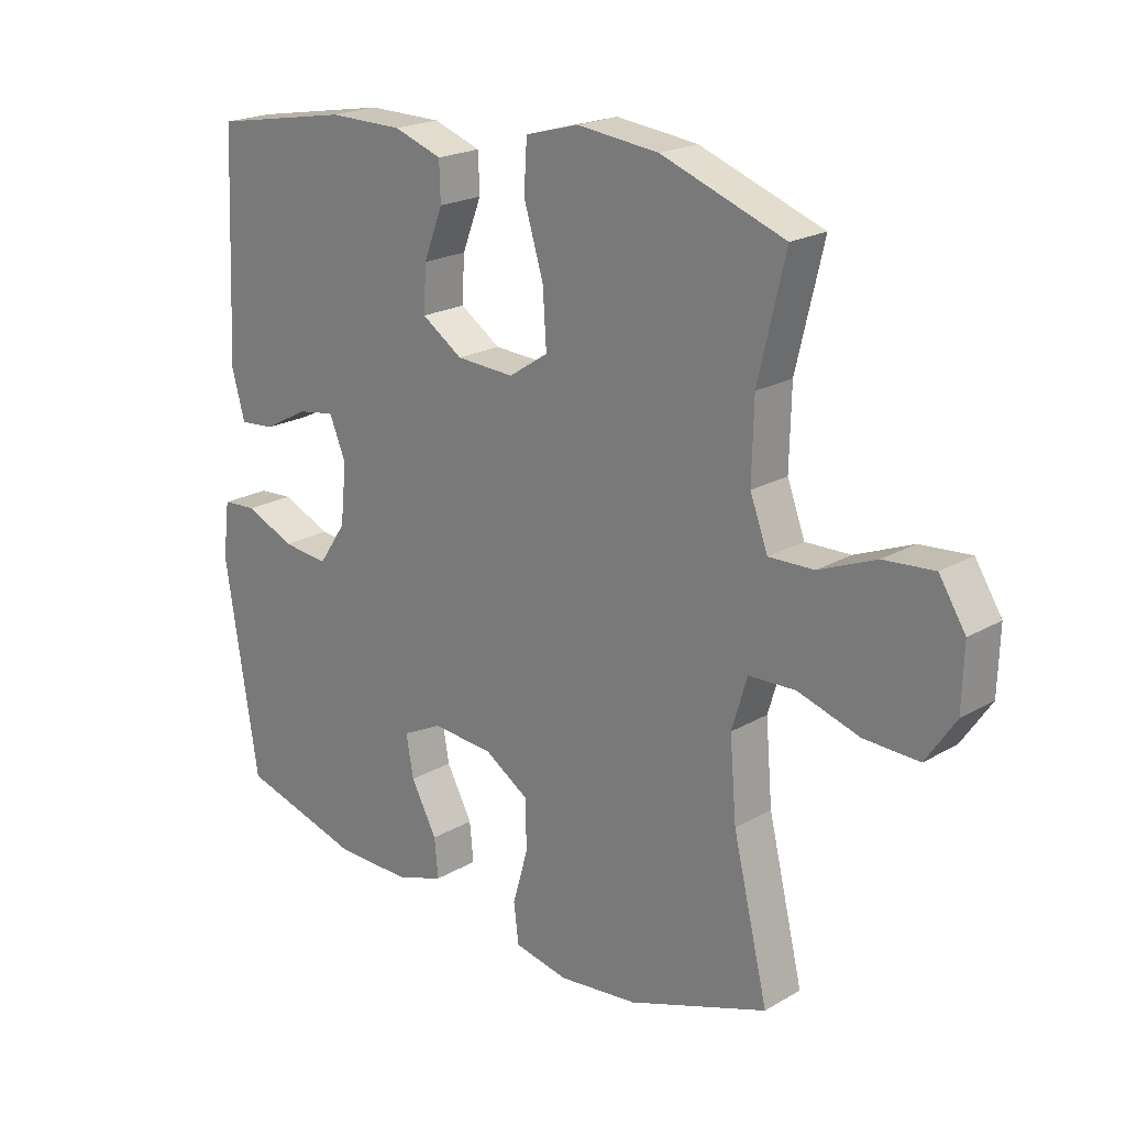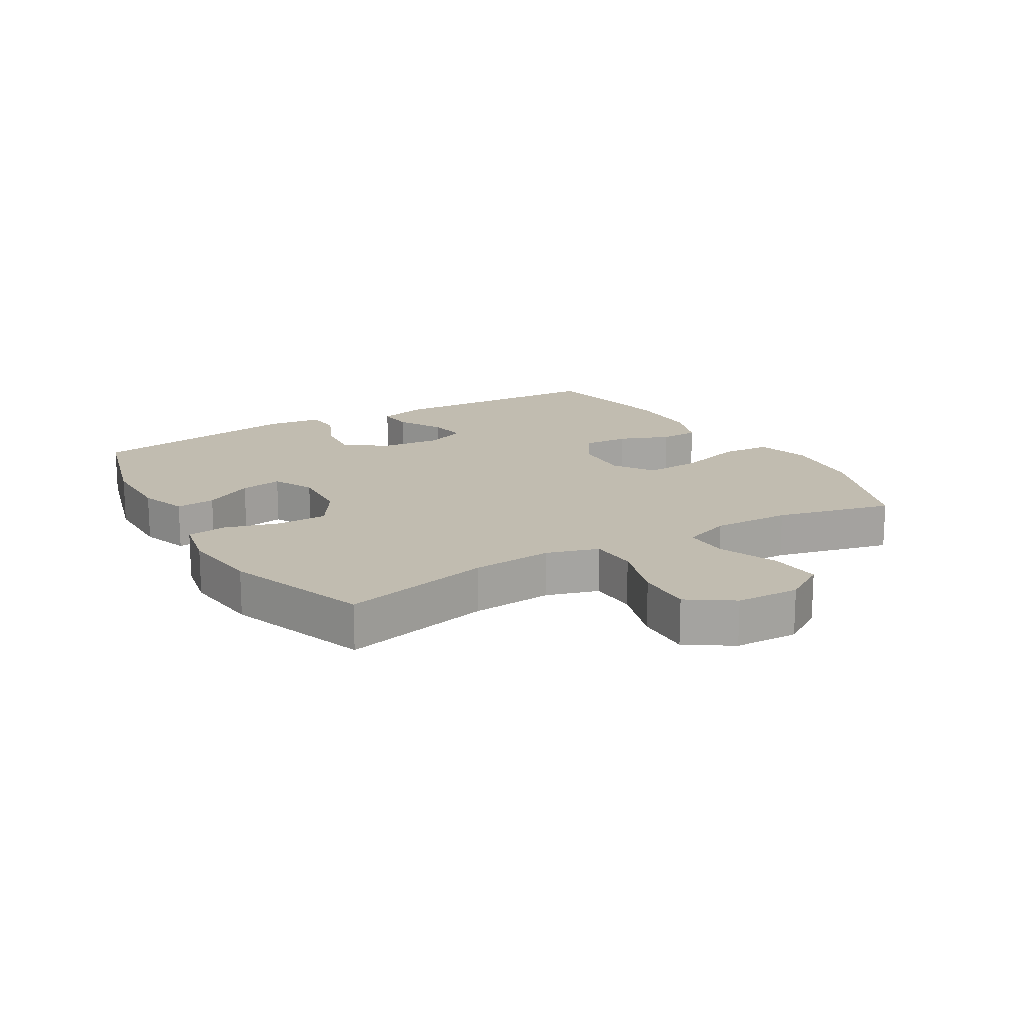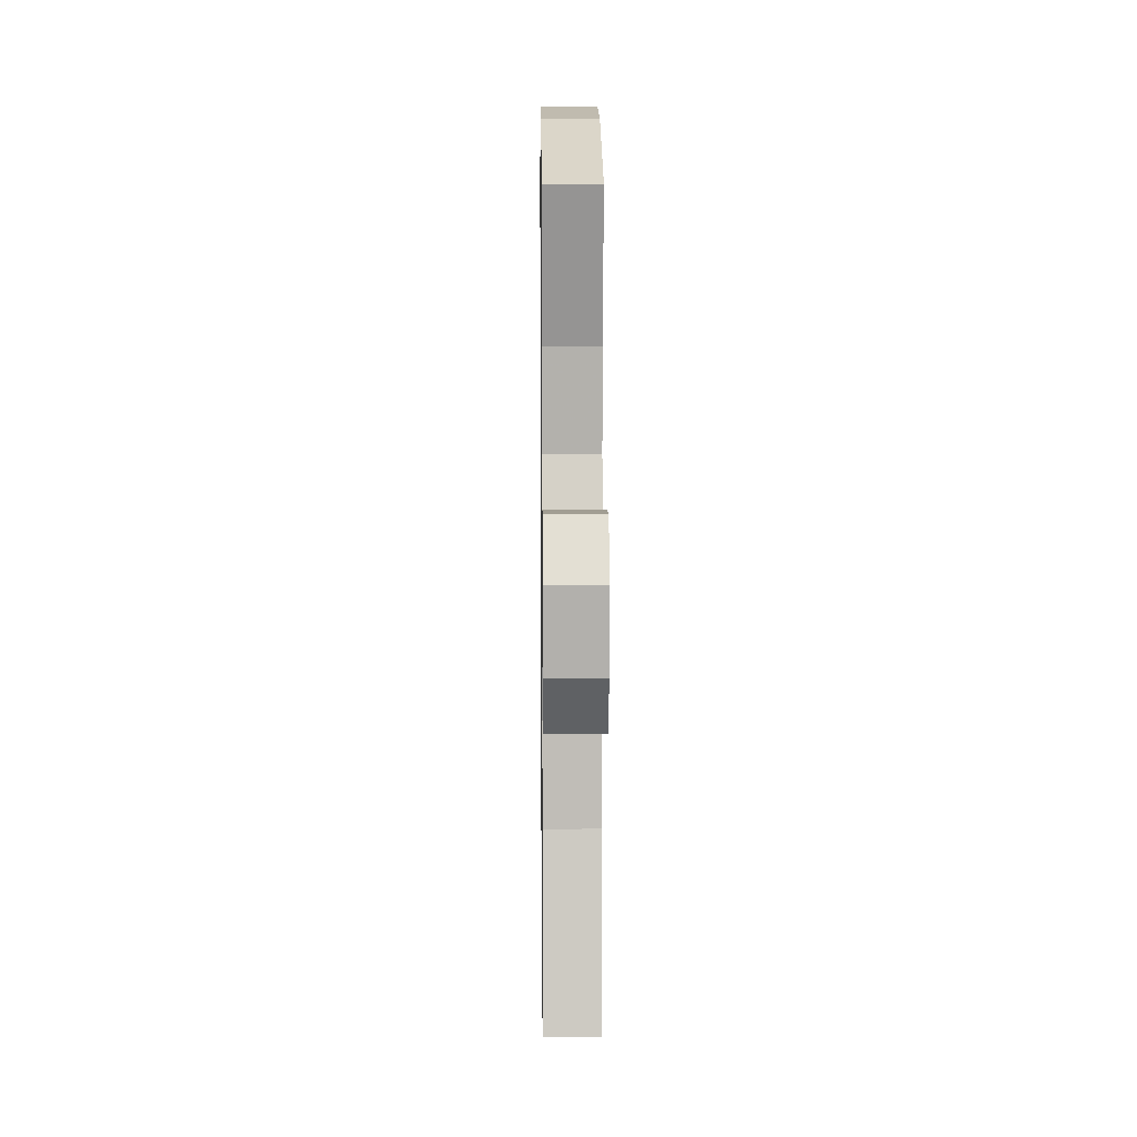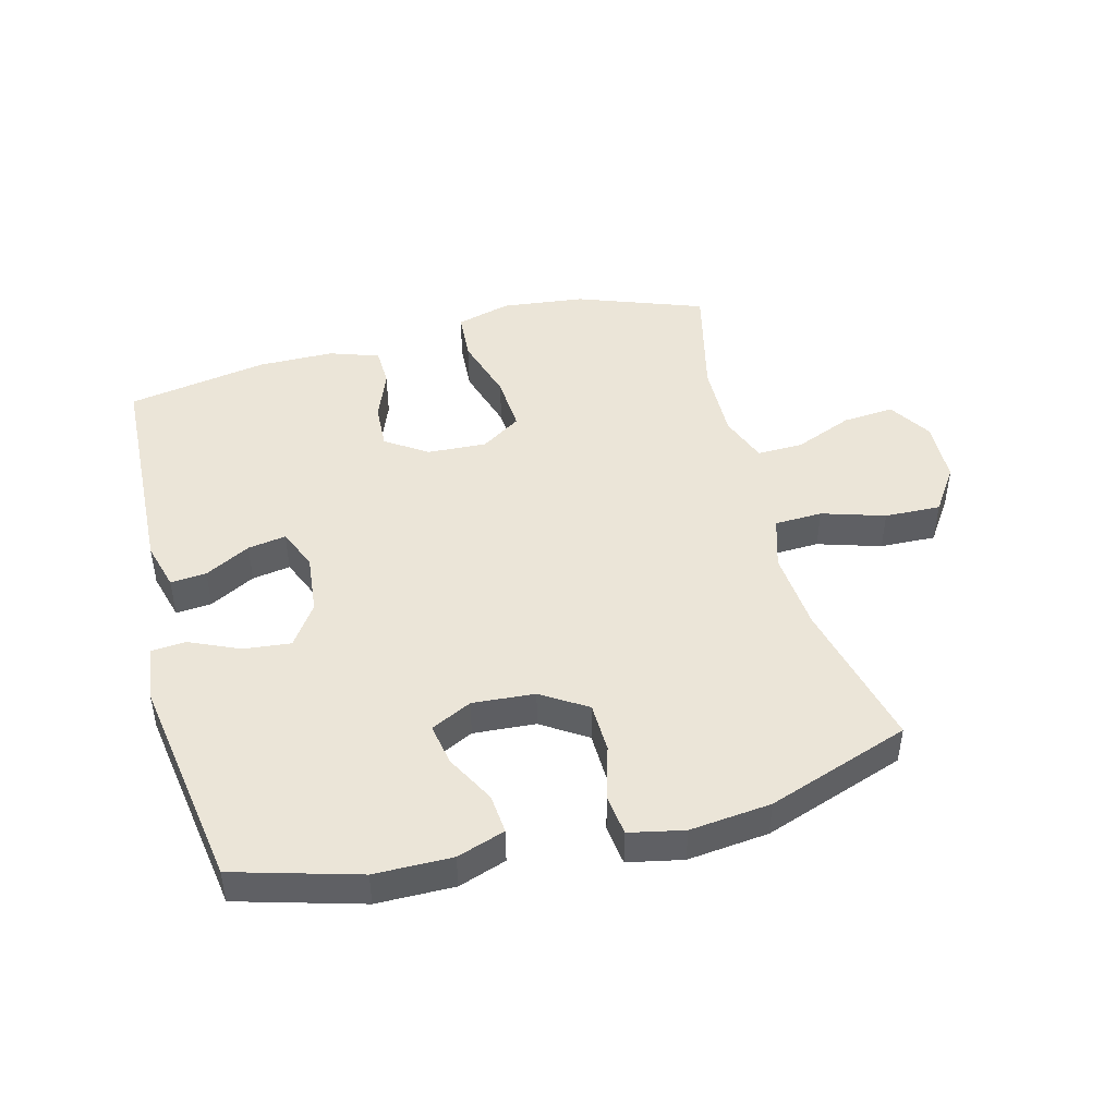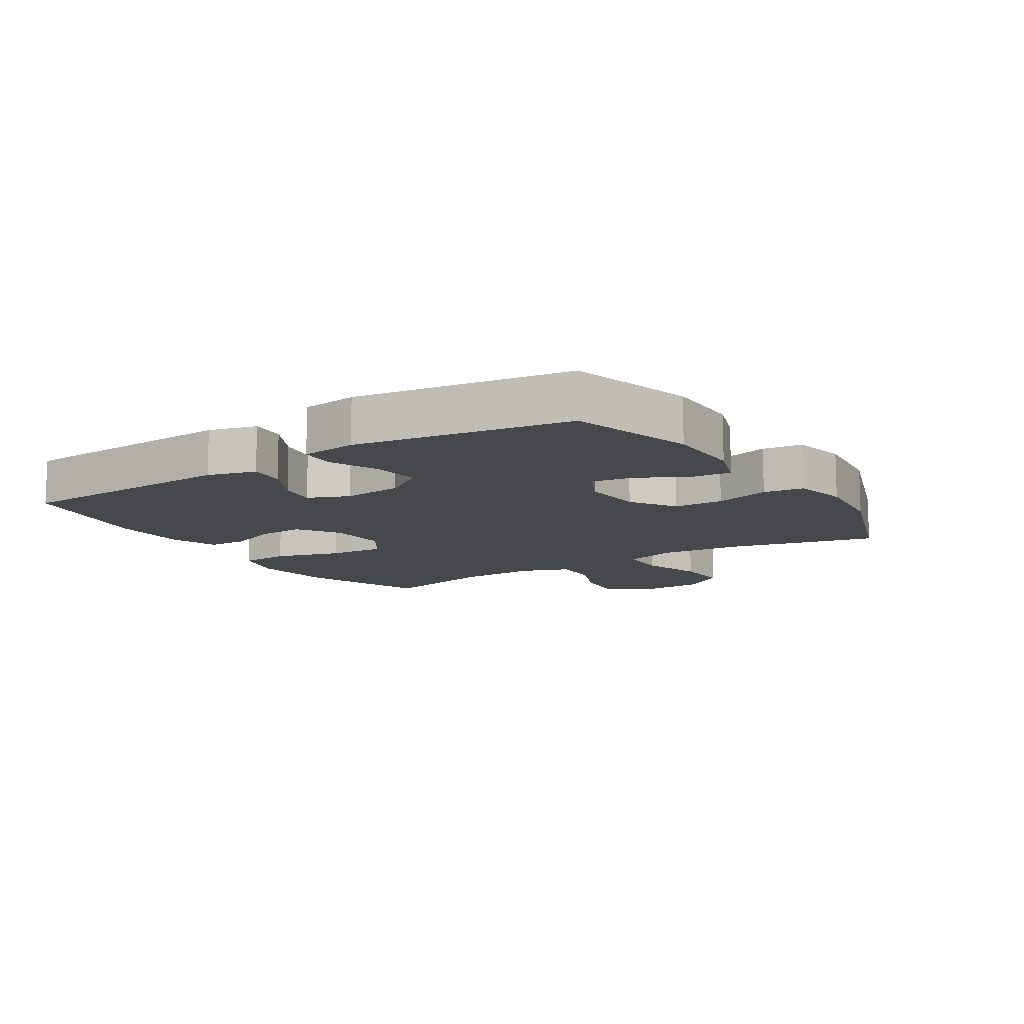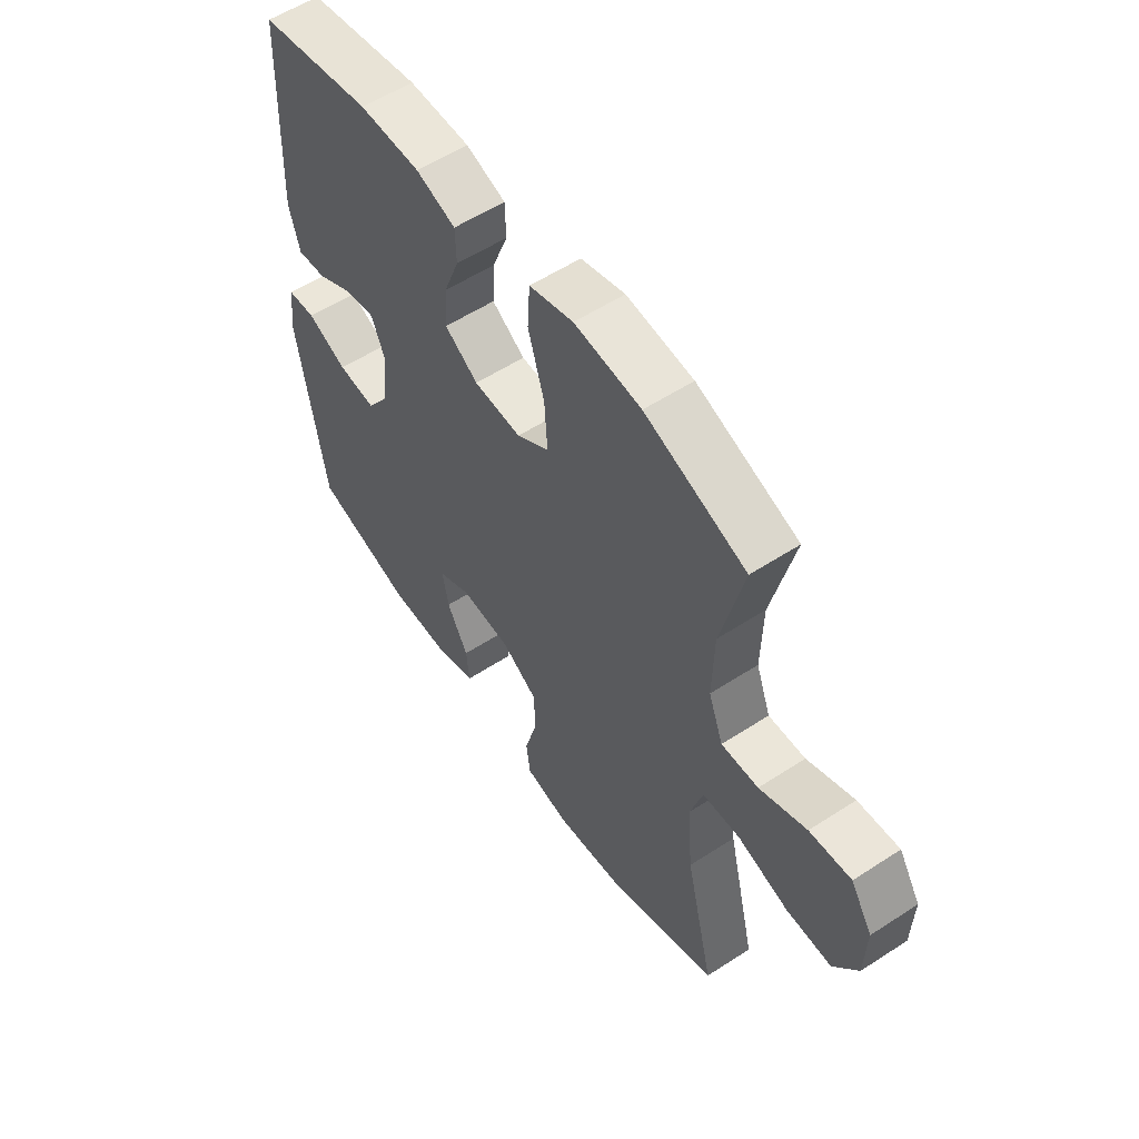
<metadata>
{"format":"obj","ext":"obj","renderer":"f3d","projection":"perspective","resolution":1024,"background":"white","views":[{"elev":20.8,"azim":-136.1,"up":"+Z"},{"elev":16.5,"azim":-120.6,"up":"+Y"},{"elev":9.6,"azim":-90.7,"up":"+Z"},{"elev":46.0,"azim":165.4,"up":"+Y"},{"elev":-11.6,"azim":122.7,"up":"+Y"},{"elev":56.3,"azim":-124.3,"up":"+Z"}]}
</metadata>
<code>
v 0.5 0.07 0.5
v 0.516 0.07 0.142
v 0.495 0.07 0.065
v 0.438 0.07 0.07
v 0.366 0.07 0.109
v 0.305 0.07 0.119
v 0.278 0.07 0.054
v 0.288 0.07 -0.042
v 0.333 0.07 -0.108
v 0.408 0.07 -0.1
v 0.487 0.07 -0.065
v 0.543 0.07 -0.069
v 0.554 0.07 -0.158
v 0.5 0.07 -0.5
v 0.303 0.07 -0.556
v 0.18 0.07 -0.557
v 0.104 0.07 -0.531
v 0.11 0.07 -0.468
v 0.152 0.07 -0.39
v 0.164 0.07 -0.323
v 0.099 0.07 -0.291
v 0 0.07 -0.298
v -0.072 0.07 -0.344
v -0.074 0.07 -0.424
v -0.049 0.07 -0.512
v -0.057 0.07 -0.576
v -0.144 0.07 -0.594
v -0.273 0.07 -0.58
v -0.5 0.07 -0.5
v -0.443 0.07 -0.261
v -0.432 0.07 -0.132
v -0.457 0.07 -0.049
v -0.533 0.07 -0.046
v -0.633 0.07 -0.077
v -0.722 0.07 -0.08
v -0.77 0.07 -0.009
v -0.773 0.07 0.092
v -0.73 0.07 0.16
v -0.648 0.07 0.153
v -0.555 0.07 0.115
v -0.482 0.07 0.113
v -0.453 0.07 0.19
v -0.456 0.07 0.314
v -0.5 0.07 0.5
v -0.3 0.07 0.573
v -0.168 0.07 0.588
v -0.081 0.07 0.564
v -0.076 0.07 0.485
v -0.108 0.07 0.38
v -0.114 0.07 0.29
v -0.05 0.07 0.248
v 0.044 0.07 0.253
v 0.11 0.07 0.297
v 0.106 0.07 0.37
v 0.075 0.07 0.45
v 0.077 0.07 0.512
v 0.155 0.07 0.539
v 0.276 0.07 0.54
v 0.5 0 0.5
v 0.516 0 0.142
v 0.495 0 0.065
v 0.438 0 0.07
v 0.366 0 0.109
v 0.305 0 0.119
v 0.278 0 0.054
v 0.288 0 -0.042
v 0.333 0 -0.108
v 0.408 0 -0.1
v 0.487 0 -0.065
v 0.543 0 -0.069
v 0.554 0 -0.158
v 0.5 0 -0.5
v 0.303 0 -0.556
v 0.18 0 -0.557
v 0.104 0 -0.531
v 0.11 0 -0.468
v 0.152 0 -0.39
v 0.164 0 -0.323
v 0.099 0 -0.291
v 0 0 -0.298
v -0.072 0 -0.344
v -0.074 0 -0.424
v -0.049 0 -0.512
v -0.057 0 -0.576
v -0.144 0 -0.594
v -0.273 0 -0.58
v -0.5 0 -0.5
v -0.443 0 -0.261
v -0.432 0 -0.132
v -0.457 0 -0.049
v -0.533 0 -0.046
v -0.633 0 -0.077
v -0.722 0 -0.08
v -0.77 0 -0.009
v -0.773 0 0.092
v -0.73 0 0.16
v -0.648 0 0.153
v -0.555 0 0.115
v -0.482 0 0.113
v -0.453 0 0.19
v -0.456 0 0.314
v -0.5 0 0.5
v -0.3 0 0.573
v -0.168 0 0.588
v -0.081 0 0.564
v -0.076 0 0.485
v -0.108 0 0.38
v -0.114 0 0.29
v -0.05 0 0.248
v 0.044 0 0.253
v 0.11 0 0.297
v 0.106 0 0.37
v 0.075 0 0.45
v 0.077 0 0.512
v 0.155 0 0.539
v 0.276 0 0.54
f 3 4 5
f 2 3 5
f 1 2 5
f 58 1 5
f 57 58 5
f 56 57 5
f 55 56 5
f 54 55 5
f 53 54 5 6
f 52 53 6 7
f 51 52 7 8
f 50 51 8 9
f 47 48 49
f 46 47 49
f 45 46 49
f 44 45 49
f 43 44 49
f 42 43 49 50
f 41 42 50 9
f 38 39 40
f 37 38 40
f 36 37 40
f 35 36 40
f 34 35 40
f 33 34 40
f 32 33 40 41
f 31 32 41 9
f 28 29 30
f 27 28 30
f 26 27 30
f 25 26 30
f 24 25 30
f 23 24 30 31
f 22 23 31
f 21 22 31 9
f 17 18 19
f 16 17 19
f 15 16 19
f 14 15 19
f 13 14 19
f 12 13 19
f 11 12 19
f 10 11 19
f 10 19 20
f 9 10 20 21
f 63 62 61
f 63 61 60
f 63 60 59
f 63 59 116
f 63 116 115
f 63 115 114
f 63 114 113
f 63 113 112
f 64 63 112 111
f 65 64 111 110
f 66 65 110 109
f 67 66 109 108
f 107 106 105
f 107 105 104
f 107 104 103
f 107 103 102
f 107 102 101
f 108 107 101 100
f 67 108 100 99
f 98 97 96
f 98 96 95
f 98 95 94
f 98 94 93
f 98 93 92
f 98 92 91
f 99 98 91 90
f 67 99 90 89
f 88 87 86
f 88 86 85
f 88 85 84
f 88 84 83
f 88 83 82
f 89 88 82 81
f 89 81 80
f 67 89 80 79
f 77 76 75
f 77 75 74
f 77 74 73
f 77 73 72
f 77 72 71
f 77 71 70
f 77 70 69
f 77 69 68
f 78 77 68
f 79 78 68 67
f 1 59 60 2
f 2 60 61 3
f 3 61 62 4
f 4 62 63 5
f 5 63 64 6
f 6 64 65 7
f 7 65 66 8
f 8 66 67 9
f 9 67 68 10
f 10 68 69 11
f 11 69 70 12
f 12 70 71 13
f 13 71 72 14
f 14 72 73 15
f 15 73 74 16
f 16 74 75 17
f 17 75 76 18
f 18 76 77 19
f 19 77 78 20
f 20 78 79 21
f 21 79 80 22
f 22 80 81 23
f 23 81 82 24
f 24 82 83 25
f 25 83 84 26
f 26 84 85 27
f 27 85 86 28
f 28 86 87 29
f 29 87 88 30
f 30 88 89 31
f 31 89 90 32
f 32 90 91 33
f 33 91 92 34
f 34 92 93 35
f 35 93 94 36
f 36 94 95 37
f 37 95 96 38
f 38 96 97 39
f 39 97 98 40
f 40 98 99 41
f 41 99 100 42
f 42 100 101 43
f 43 101 102 44
f 44 102 103 45
f 45 103 104 46
f 46 104 105 47
f 47 105 106 48
f 48 106 107 49
f 49 107 108 50
f 50 108 109 51
f 51 109 110 52
f 52 110 111 53
f 53 111 112 54
f 54 112 113 55
f 55 113 114 56
f 56 114 115 57
f 57 115 116 58
f 58 116 59 1

</code>
